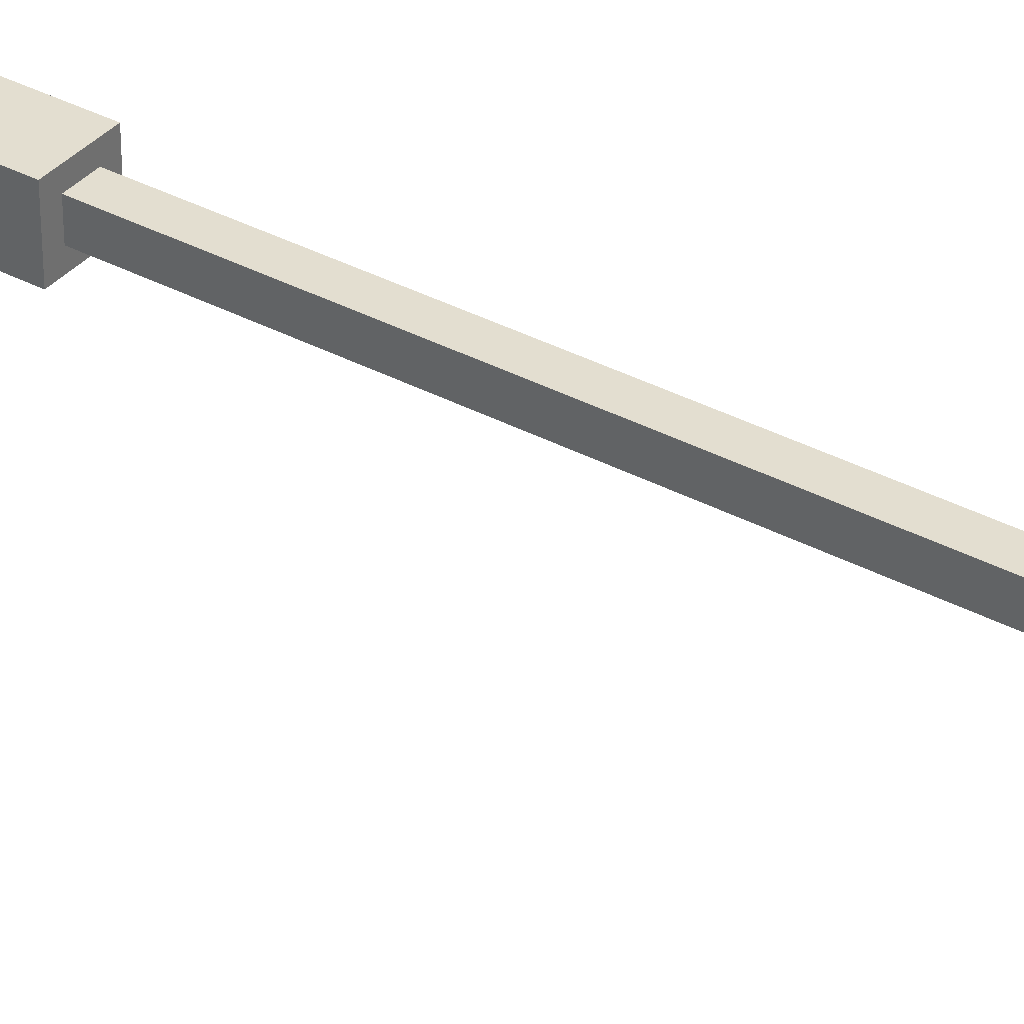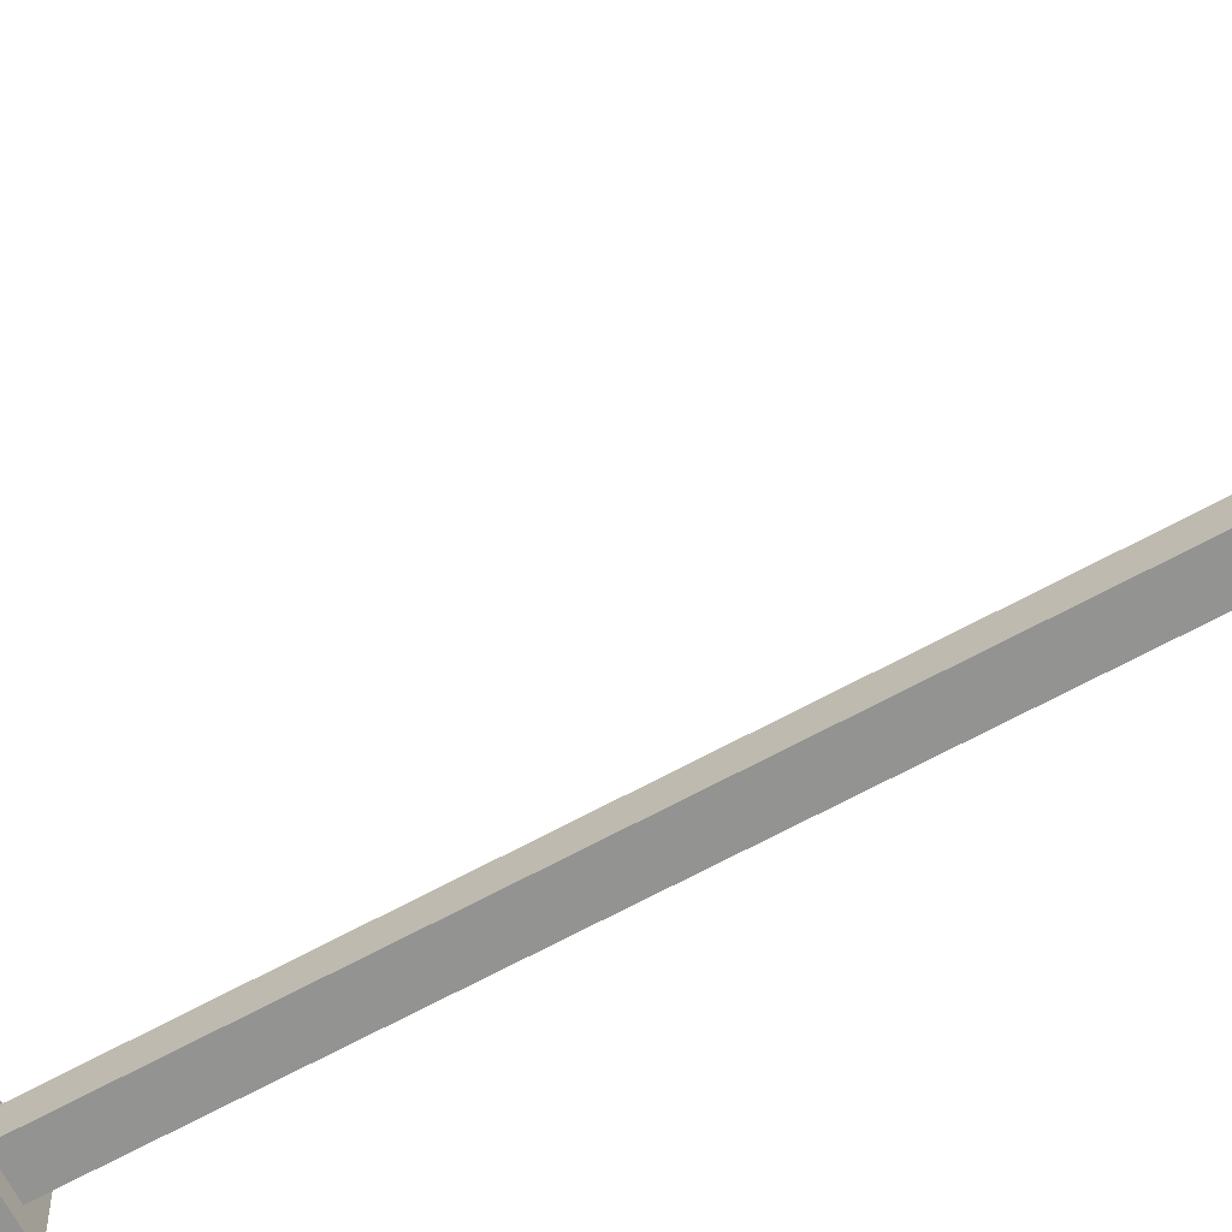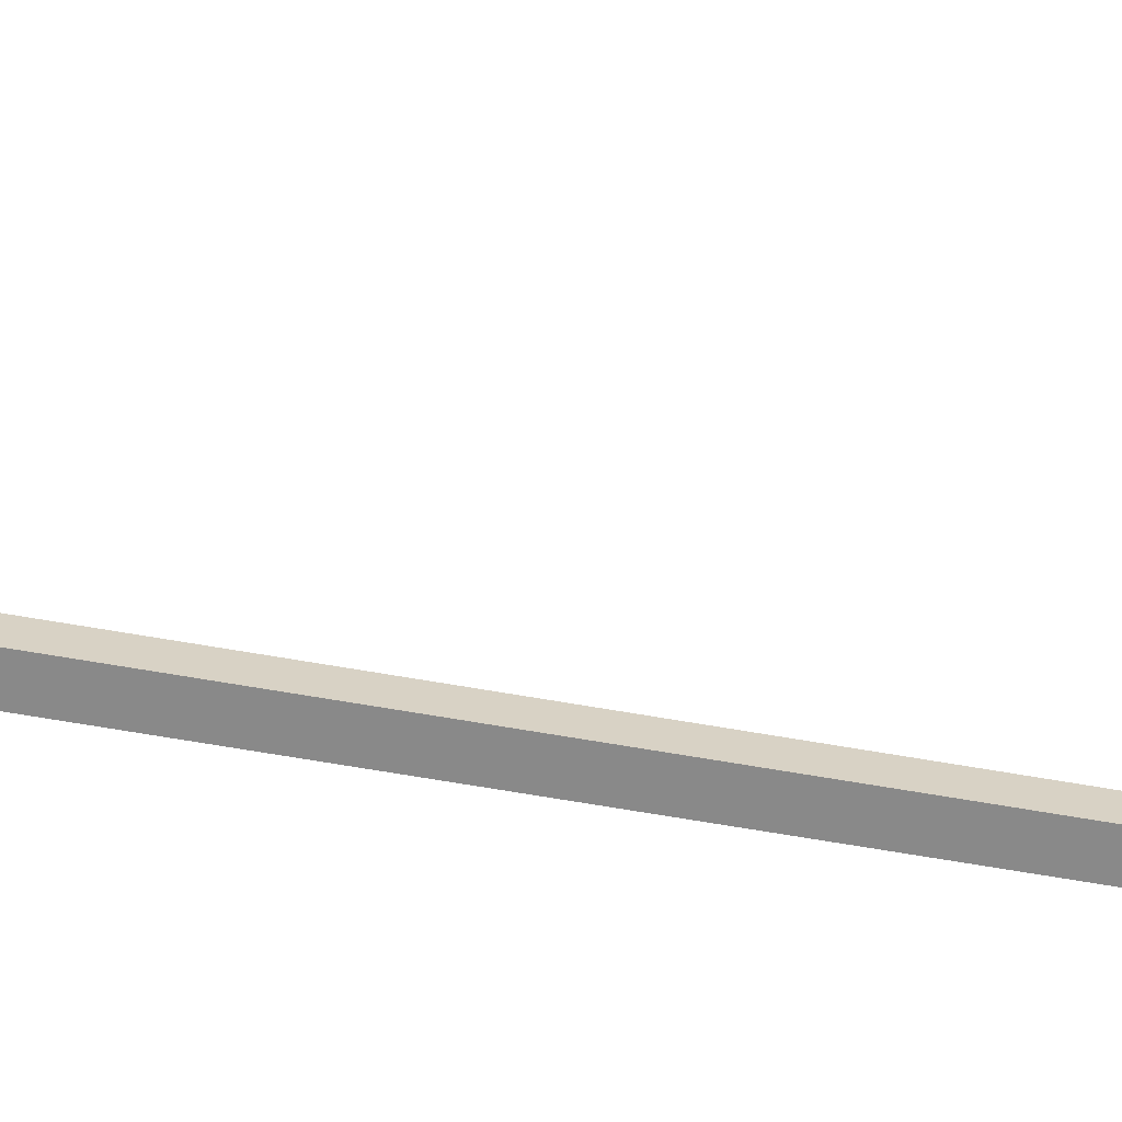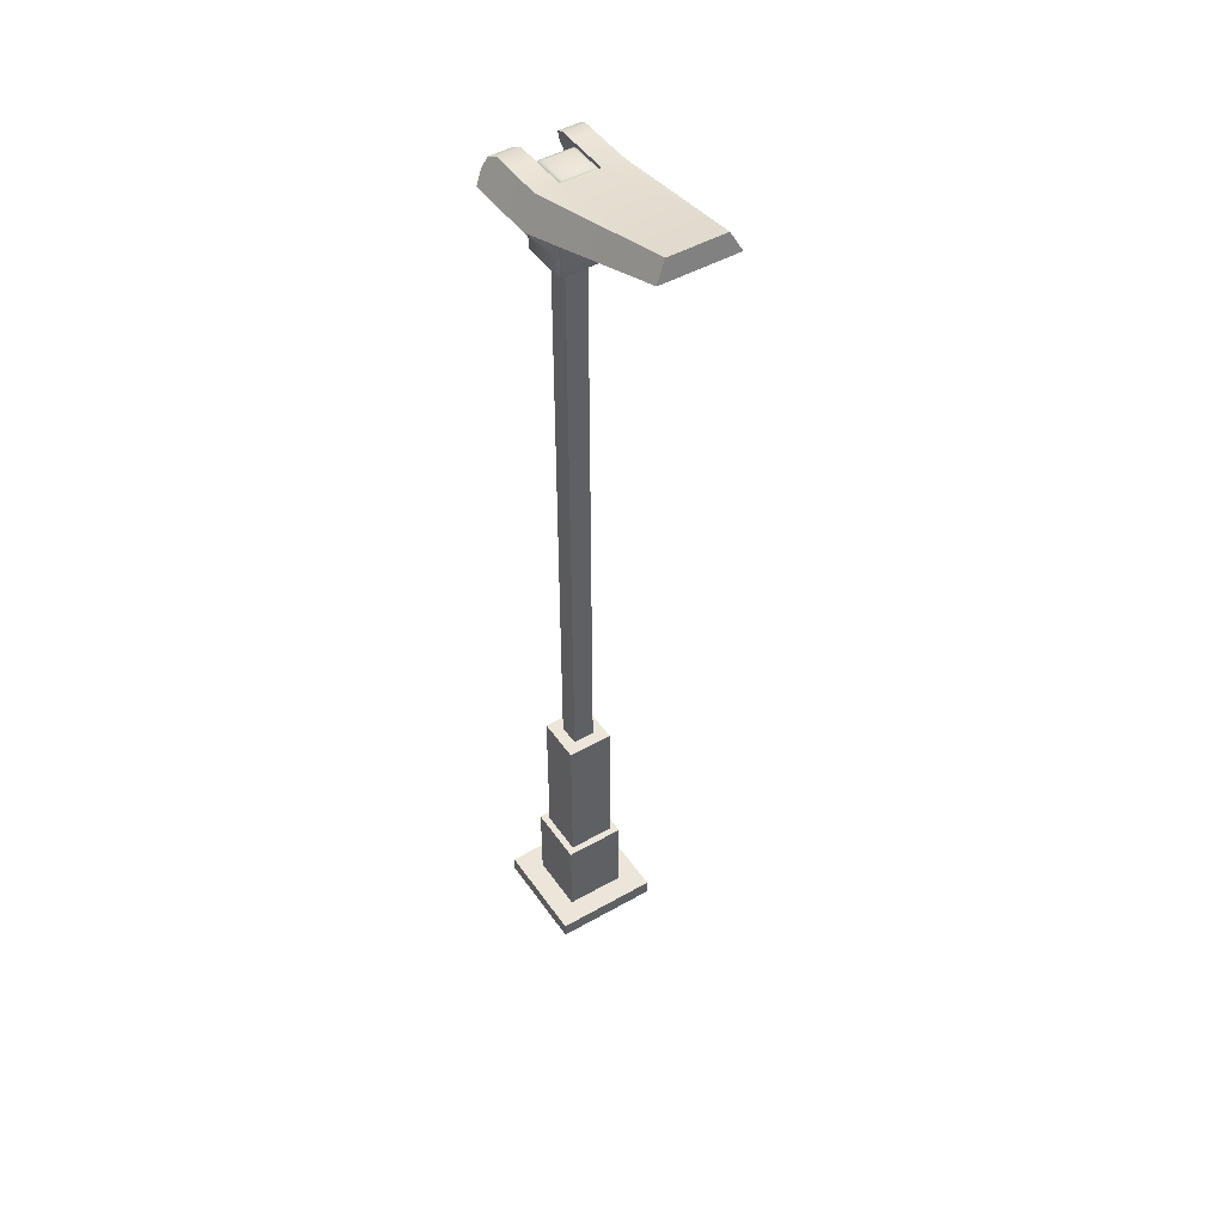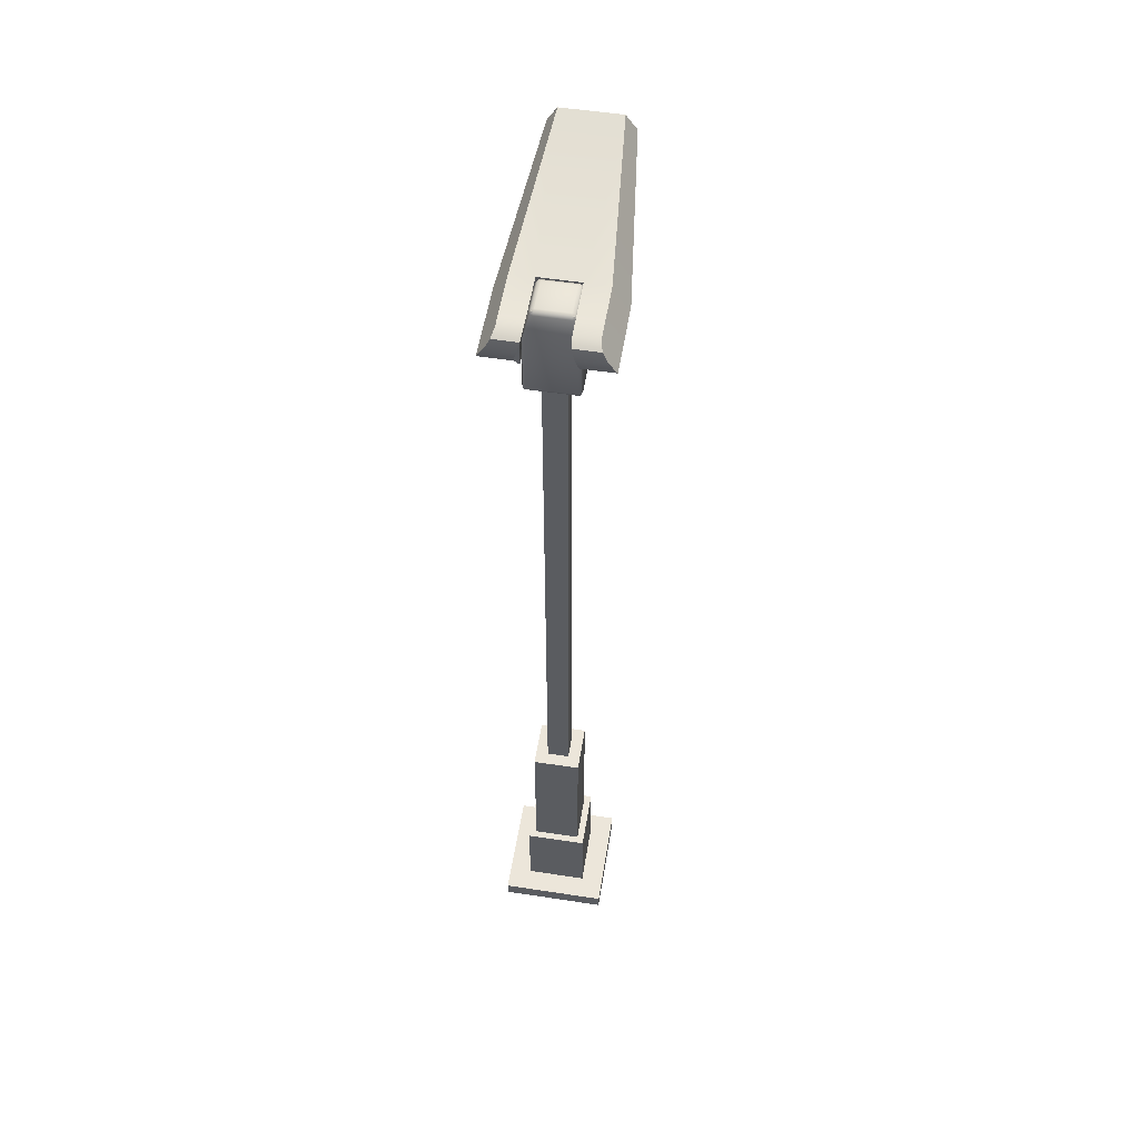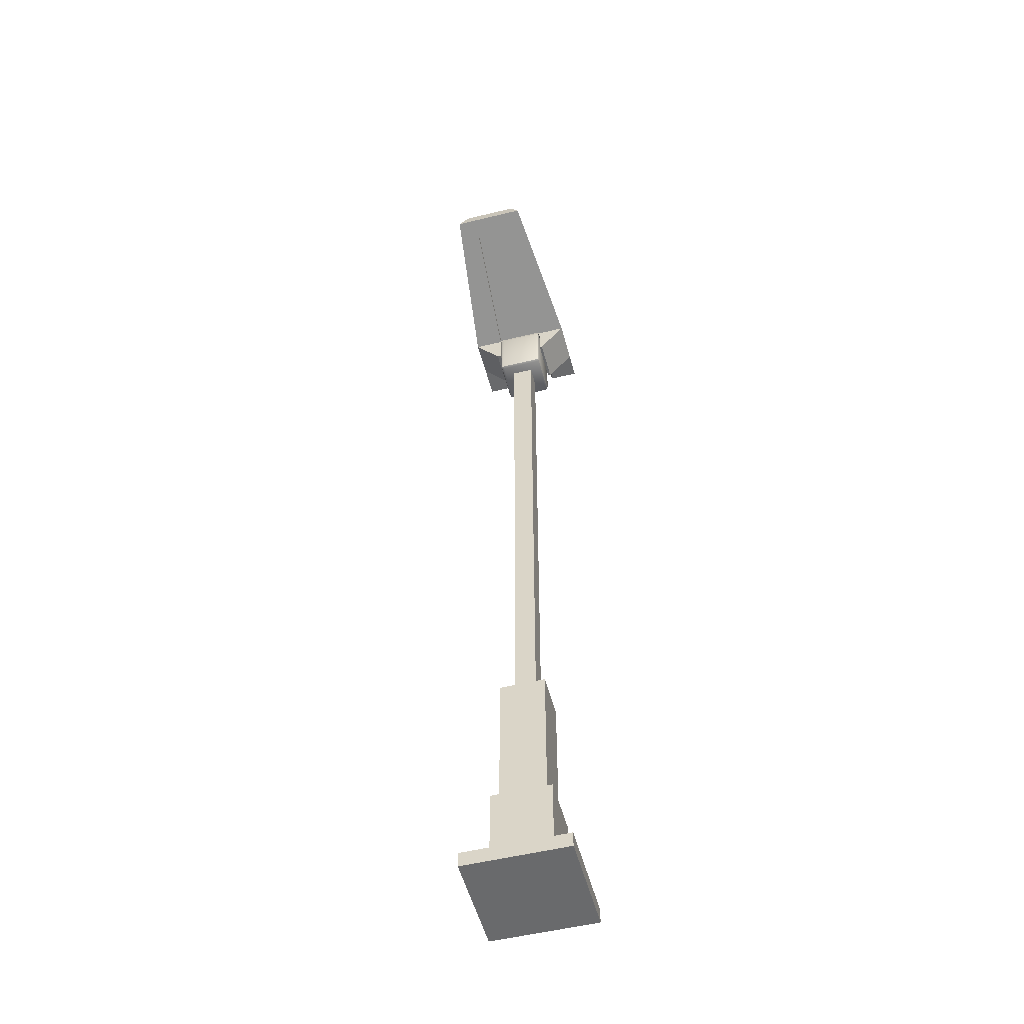
<metadata>
{"format":"obj","ext":"obj","renderer":"f3d","projection":"perspective","resolution":1024,"background":"white","views":[{"elev":35.9,"azim":125.1,"up":"+Z"},{"elev":-66.7,"azim":118.6,"up":"+Z"},{"elev":-63.0,"azim":79.8,"up":"+Z"},{"elev":46.9,"azim":57.1,"up":"+Y"},{"elev":54.3,"azim":-80.8,"up":"+Y"},{"elev":-52.9,"azim":104.7,"up":"+Y"}]}
</metadata>
<code>
v  -0.8827 16.42 -0.3746
v  -0.8268 16.19 -0.4338
v  -0.3444 16.19 -0.4338
v  -0.4599 16.68 -0.3113
v  -0.6886 16.68 -0.3113
v  -0.8457 16.6 -0.3308
v  -0.8462 16.6 -0.7456
v  -0.6886 16.68 -0.7043
v  -0.4599 16.68 -0.7043
v  -0.3444 16.19 -0.9642
v  -0.8268 16.19 -0.9642
v  -0.8827 16.42 -0.8386
v  -0.8827 16.42 0.9169
v  -0.8268 16.19 1.042
v  -0.2279 16.19 1.042
v  -0.3434 16.68 0.7826
v  -0.6886 16.68 0.7826
v  -0.8462 16.6 0.8238
v  -0.8457 16.6 0.3927
v  -0.6886 16.68 0.374
v  -0.3434 16.68 0.374
v  -0.2279 16.19 0.4911
v  -0.8268 16.19 0.4911
v  -0.8827 16.42 0.4345
v  0.5484 1.666 0.5783
v  -0.53 1.666 0.5783
v  -0.53 0.1344 0.5783
v  0.5484 0.1344 0.5783
v  0.5484 1.666 -0.5001
v  0.5484 0.1344 -0.5001
v  -0.53 1.666 -0.5001
v  -0.53 0.1344 -0.5001
v  0.2047 15.11 -0.1564
v  -0.1863 15.11 -0.1564
v  -0.1863 15.11 0.2346
v  0.2047 15.11 0.2346
v  0.4242 0.1344 0.4541
v  -0.4058 0.1344 0.4541
v  -0.4058 0.1344 -0.3759
v  0.4242 0.1344 -0.3759
v  -0.4058 4.412 -0.3759
v  -0.4058 4.412 0.4541
v  -0.1863 4.412 0.2346
v  -0.1863 4.412 -0.1564
v  0.4242 4.412 -0.3759
v  0.2047 4.412 -0.1564
v  0.4242 4.412 0.4541
v  0.2047 4.412 0.2346
v  0.4242 1.666 -0.3759
v  -0.4058 1.666 -0.3759
v  -0.4058 1.666 0.4541
v  0.4242 1.666 0.4541
v  0.2751 16.68 -0.2268
v  -0.2567 16.68 -0.2268
v  -0.2567 16.68 0.305
v  0.2751 16.68 0.305
v  -0.4371 15.18 -0.3423
v  -0.4371 15.18 0.4206
v  -0.4371 16.19 0.4197
v  -0.4371 16.19 -0.3415
v  0.3906 15.18 -0.4071
v  -0.3723 15.18 -0.4071
v  -0.3714 16.19 -0.4071
v  0.3898 16.19 -0.4071
v  0.4554 15.18 0.4206
v  0.4554 15.18 -0.3423
v  0.4554 16.19 -0.3415
v  0.4554 16.19 0.4197
v  -0.3723 15.18 0.4854
v  0.3906 15.18 0.4854
v  0.3898 16.19 0.4854
v  -0.3714 16.19 0.4854
v  -0.3367 16.61 0.3185
v  -0.3367 16.61 -0.2402
v  -0.2702 16.61 -0.3068
v  0.2886 16.61 -0.3068
v  0.3551 16.61 -0.2402
v  0.3551 16.61 0.3185
v  0.2886 16.61 0.385
v  -0.2702 16.61 0.385
v  -0.3723 15.11 -0.3423
v  0.3906 15.11 -0.3423
v  0.3906 15.11 0.4206
v  -0.3723 15.11 0.4206
v  -0.3723 15.13 0.4664
v  -0.4111 15.14 0.4594
v  -0.4181 15.13 0.4206
v  0.3906 15.13 0.4664
v  0.4294 15.14 0.4594
v  0.4365 15.18 0.4664
v  0.4365 15.13 -0.3423
v  0.4295 15.14 -0.3811
v  0.4365 15.18 -0.3882
v  -0.3723 15.13 -0.3882
v  -0.4111 15.14 -0.3811
v  -0.4181 15.18 -0.3882
v  -0.3171 16.61 0.3654
v  -0.3014 16.65 0.3497
v  -0.3076 16.66 0.3088
v  0.3355 16.61 0.3654
v  0.3198 16.65 0.3497
v  0.2789 16.66 0.3559
v  0.3355 16.61 -0.2872
v  0.3198 16.65 -0.2715
v  0.326 16.66 -0.2305
v  -0.3171 16.61 -0.2872
v  -0.3014 16.65 -0.2715
v  -0.2605 16.66 -0.2777
v  -0.3076 16.66 -0.2305
v  0.2789 16.66 -0.2777
v  0.326 16.66 0.3088
v  -0.2605 16.66 0.3559
v  -0.4181 15.18 0.4664
v  -0.4178 16.19 0.4661
v  -0.4181 15.13 -0.3423
v  -0.4178 16.19 -0.3879
v  0.3906 15.13 -0.3882
v  0.4362 16.19 -0.3879
v  0.4365 15.13 0.4206
v  0.4362 16.19 0.4661
v  3.254 16.97 -0.282
v  3.254 16.97 -0.6421
v  3.175 17.3 -0.4657
v  3.175 17.3 -0.1988
v  2.936 16.88 -0.6787
v  2.854 17.23 -0.4928
v  2.936 16.88 -0.2992
v  2.854 17.23 0.571
v  2.936 16.88 0.7569
v  3.254 16.97 0.7204
v  3.175 17.3 0.5439
v  2.854 17.23 0.2787
v  3.175 17.3 0.2665
v  3.254 16.97 0.346
v  2.854 17.23 -0.2116
v  0.3399 16.68 -0.3113
v  0.3399 16.68 0.374
v  0.4554 16.19 1.042
v  0.4554 16.19 0.4911
v  2.936 16.88 0.3625
v  0.3399 16.68 -0.7043
v  0.4554 16.19 -0.4338
v  2.917 16.95 0.3625
v  0.4363 16.26 0.4911
v  0.4363 16.26 -0.4338
v  2.917 16.95 -0.2992
v  0.3399 16.68 0.7826
v  0.4554 15.59 0.4911
v  0.4554 15.59 0.5605
v  -0.2279 15.59 0.5605
v  -0.2279 15.59 0.4911
v  0.4554 15.59 -0.4823
v  0.4554 15.59 -0.4338
v  -0.3444 15.59 -0.4338
v  -0.3444 15.59 -0.4823
v  0.4554 16.19 -0.9642
v  0.9524 0.1404 0.9823
v  -0.934 0.1404 0.9823
v  -0.934 -0.1404 0.9823
v  0.9524 -0.1404 0.9823
v  0.9524 0.1404 -0.9041
v  0.9524 -0.1404 -0.9041
v  -0.934 0.1404 -0.9041
v  -0.934 -0.1404 -0.9041
o Null_1_Mesh
g Null_1_Mesh
f 1 2 3
f 1 3 4
f 1 4 5
f 6 1 5
f 7 8 9
f 9 10 11
f 7 9 11
f 12 7 11
f 13 14 15
f 13 15 16
f 13 16 17
f 18 13 17
f 19 20 21
f 21 22 23
f 19 21 23
f 24 19 23
f 25 26 27
f 27 28 25
f 29 25 28
f 28 30 29
f 31 29 30
f 30 32 31
f 26 31 32
f 32 27 26
f 33 34 35
f 35 36 33
f 37 38 39
f 39 40 37
f 41 42 43
f 43 44 41
f 45 41 44
f 44 46 45
f 47 45 46
f 46 48 47
f 42 47 48
f 48 43 42
f 44 43 35
f 35 34 44
f 46 44 34
f 34 33 46
f 48 46 33
f 33 36 48
f 43 48 36
f 36 35 43
f 41 45 49
f 49 50 41
f 42 41 50
f 50 51 42
f 47 42 51
f 51 52 47
f 45 47 52
f 52 49 45
f 52 51 26
f 26 25 52
f 38 37 28
f 28 27 38
f 49 52 25
f 25 29 49
f 37 40 30
f 30 28 37
f 50 49 29
f 29 31 50
f 40 39 32
f 32 30 40
f 51 50 31
f 31 26 51
f 39 38 27
f 27 32 39
f 53 54 55
f 55 56 53
f 57 58 59
f 59 60 57
f 61 62 63
f 63 64 61
f 65 66 67
f 67 68 65
f 69 70 71
f 71 72 69
f 60 59 73
f 73 74 60
f 64 63 75
f 75 76 64
f 68 67 77
f 77 78 68
f 72 71 79
f 79 80 72
f 81 82 83
f 83 84 81
f 85 86 87
f 87 84 85
f 88 89 90
f 90 70 88
f 91 92 93
f 93 66 91
f 94 95 96
f 96 62 94
f 97 98 99
f 99 73 97
f 100 101 102
f 102 79 100
f 103 104 105
f 105 77 103
f 106 107 108
f 108 75 106
f 109 74 73
f 73 99 109
f 110 76 75
f 75 108 110
f 111 78 77
f 77 105 111
f 112 80 79
f 79 102 112
f 113 69 72
f 72 114 113
f 115 81 84
f 84 87 115
f 116 63 62
f 62 96 116
f 117 82 81
f 81 94 117
f 118 67 66
f 66 93 118
f 119 83 82
f 82 91 119
f 120 71 70
f 70 90 120
f 85 84 83
f 83 88 85
f 97 114 72
f 72 80 97
f 106 75 63
f 63 116 106
f 103 77 67
f 67 118 103
f 100 79 71
f 71 120 100
f 87 86 113
f 113 58 87
f 113 86 85
f 85 69 113
f 90 89 119
f 119 65 90
f 119 89 88
f 88 83 119
f 93 92 117
f 117 61 93
f 117 92 91
f 91 82 117
f 96 95 115
f 115 57 96
f 115 95 94
f 94 81 115
f 99 98 112
f 112 55 99
f 112 98 97
f 97 80 112
f 102 101 111
f 111 56 102
f 111 101 100
f 100 78 111
f 105 104 110
f 110 53 105
f 110 104 103
f 103 76 110
f 108 107 109
f 109 54 108
f 109 107 106
f 106 74 109
f 55 54 109
f 109 99 55
f 54 53 110
f 110 108 54
f 53 56 111
f 111 105 53
f 56 55 112
f 112 102 56
f 59 58 113
f 113 114 59
f 58 57 115
f 115 87 58
f 57 60 116
f 116 96 57
f 62 61 117
f 117 94 62
f 61 64 118
f 118 93 61
f 66 65 119
f 119 91 66
f 65 68 120
f 120 90 65
f 70 69 85
f 85 88 70
f 97 73 59
f 59 114 97
f 60 74 106
f 106 116 60
f 64 76 103
f 103 118 64
f 68 78 100
f 100 120 68
f 12 11 2
f 2 1 12
f 121 122 123
f 123 124 121
f 122 125 126
f 126 123 122
f 127 125 122
f 122 121 127
f 128 129 130
f 130 131 128
f 132 128 131
f 131 133 132
f 131 130 134
f 134 133 131
f 135 136 137
f 137 132 135
f 23 14 13
f 13 24 23
f 129 138 139
f 139 140 129
f 133 134 121
f 121 124 133
f 126 141 136
f 136 135 126
f 139 137 136
f 136 142 139
f 143 144 145
f 145 146 143
f 4 9 8
f 8 5 4
f 10 3 2
f 2 11 10
f 16 21 20
f 20 17 16
f 22 15 14
f 14 23 22
f 137 139 22
f 22 21 137
f 147 137 21
f 21 16 147
f 15 138 147
f 147 16 15
f 148 149 150
f 150 151 148
f 152 153 154
f 154 155 152
f 3 142 136
f 136 4 3
f 136 141 9
f 9 4 136
f 141 156 10
f 10 9 141
f 138 15 150
f 150 149 138
f 139 138 149
f 149 148 139
f 22 139 148
f 148 151 22
f 150 15 22
f 22 151 150
f 142 3 154
f 154 153 142
f 152 156 142
f 142 153 152
f 10 156 152
f 152 155 10
f 3 10 155
f 155 154 3
f 6 5 8
f 8 7 6
f 19 18 17
f 17 20 19
f 7 12 1
f 1 6 7
f 24 13 18
f 18 19 24
f 135 124 123
f 123 126 135
f 125 156 141
f 141 126 125
f 142 156 125
f 125 127 142
f 121 134 140
f 140 127 121
f 140 134 130
f 130 129 140
f 147 138 129
f 129 128 147
f 137 147 128
f 128 132 137
f 133 124 135
f 135 132 133
f 139 142 145
f 145 144 139
f 140 139 144
f 144 143 140
f 127 140 143
f 143 146 127
f 142 127 146
f 146 145 142
f 157 158 159
f 159 160 157
f 161 157 160
f 160 162 161
f 163 161 162
f 162 164 163
f 158 163 164
f 164 159 158
f 161 163 158
f 158 157 161
f 160 159 164
f 164 162 160

</code>
